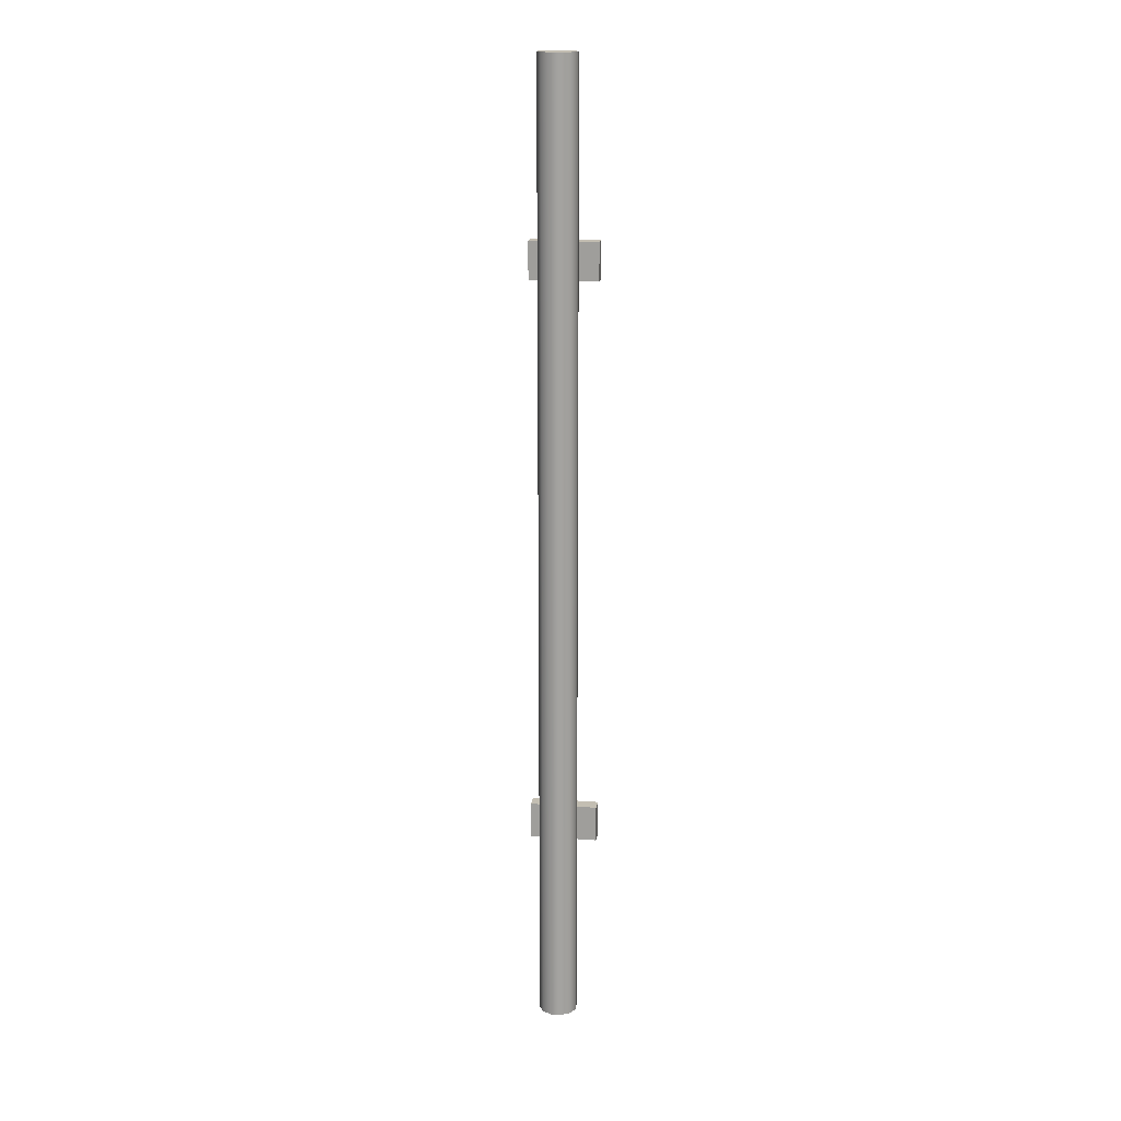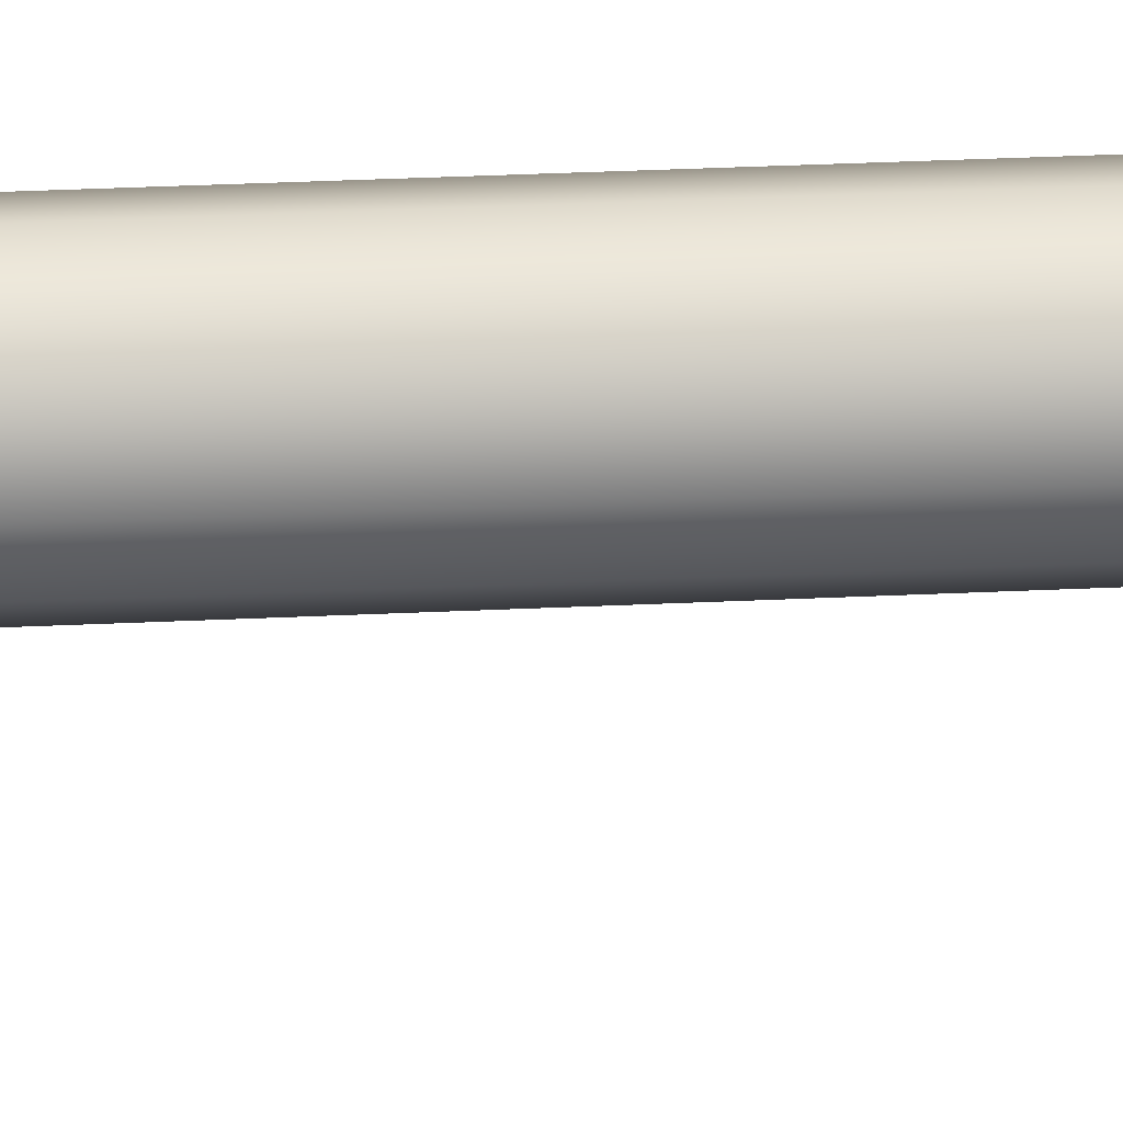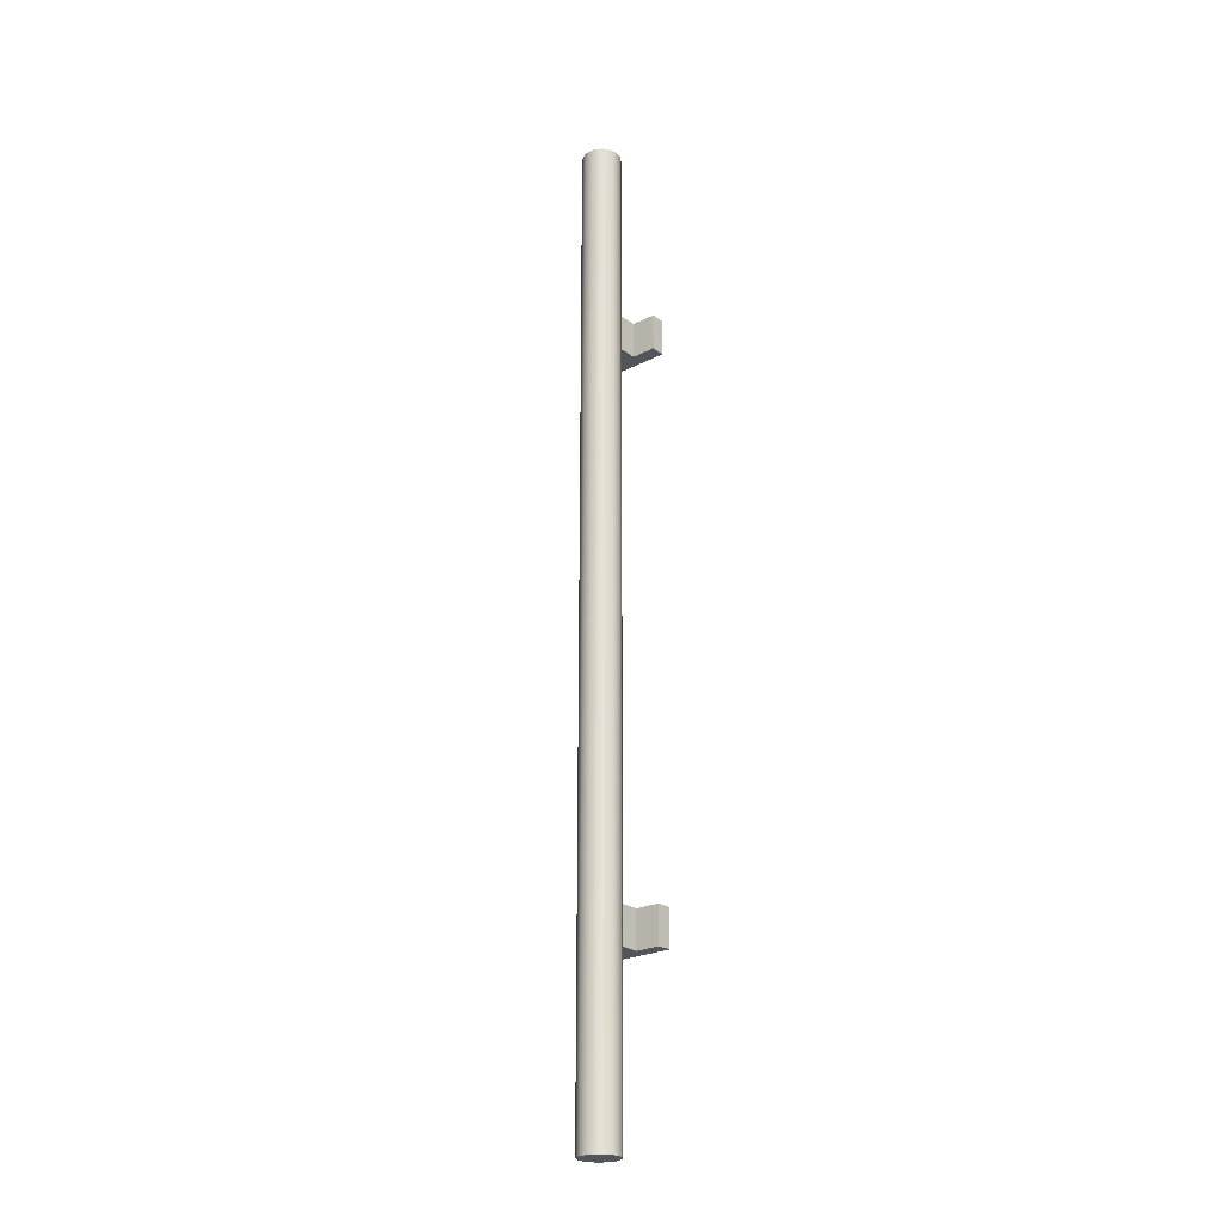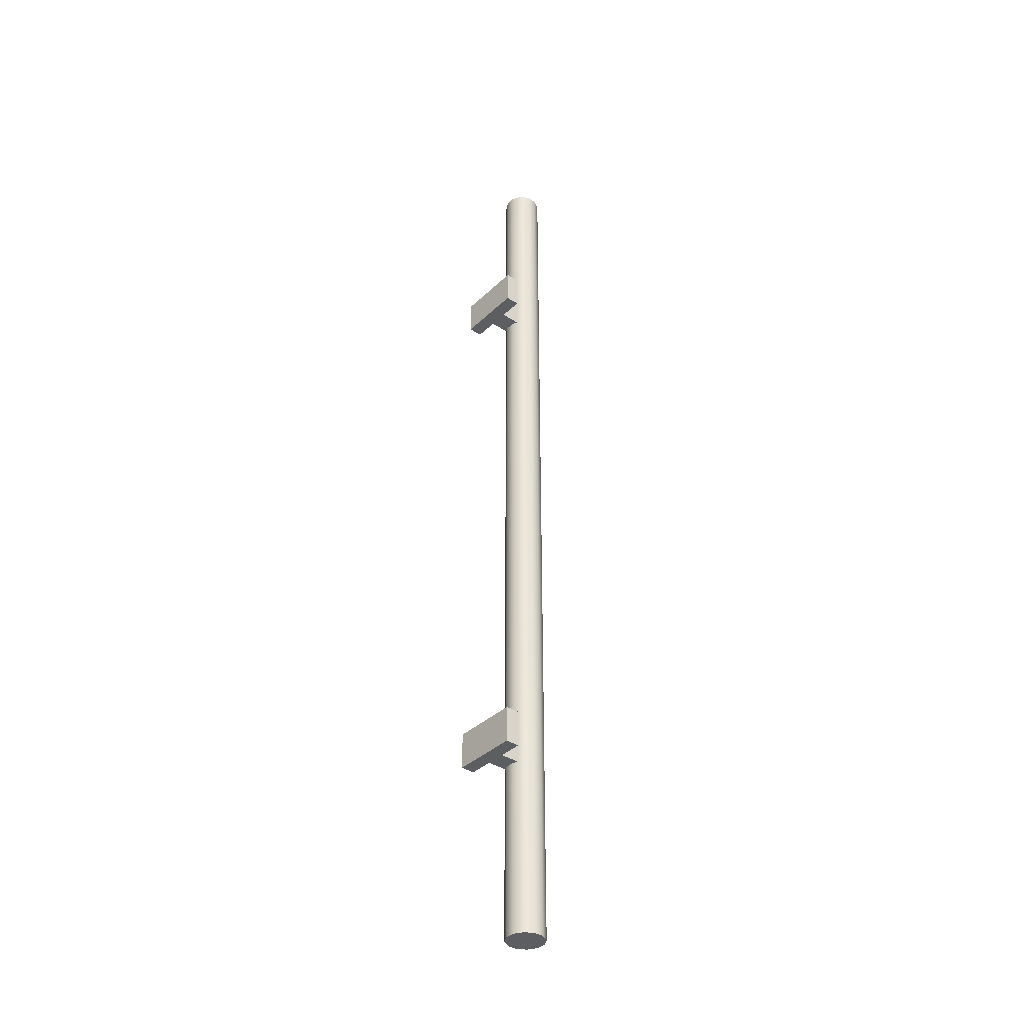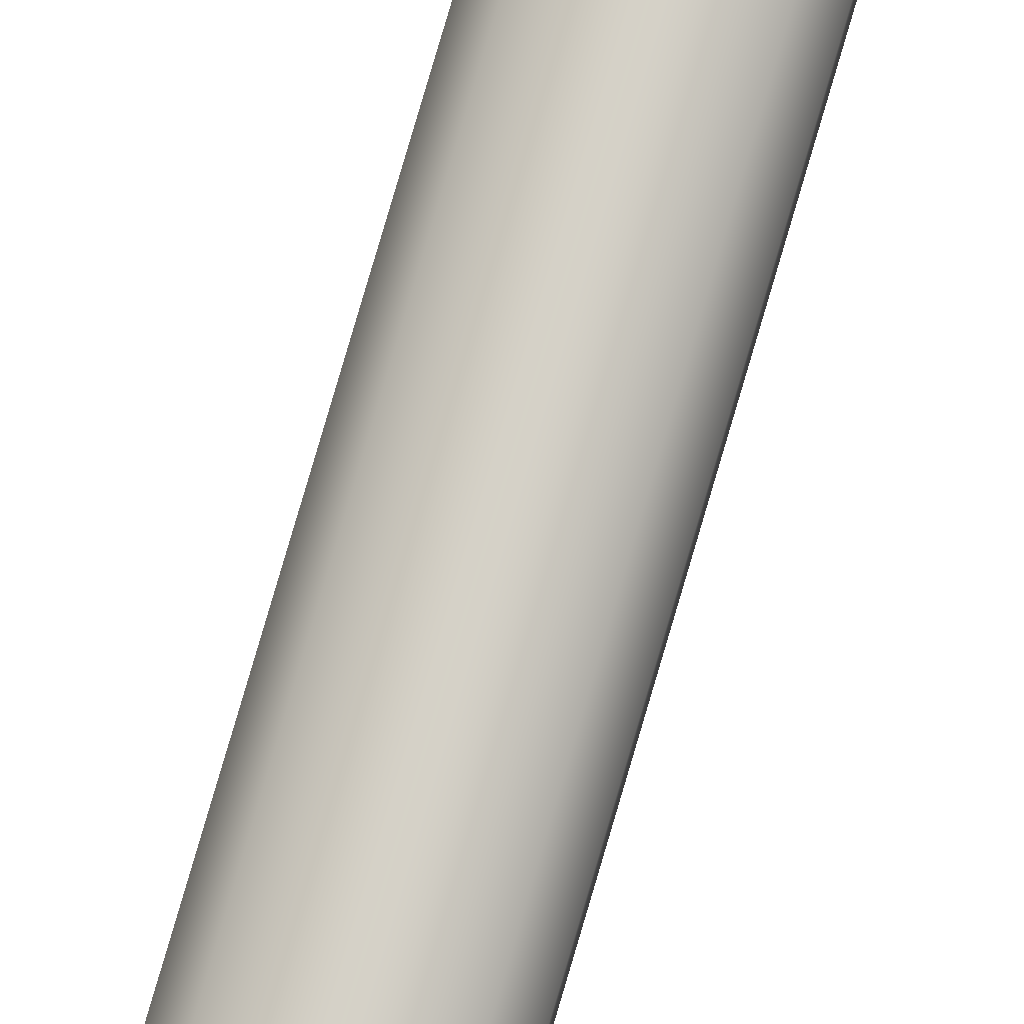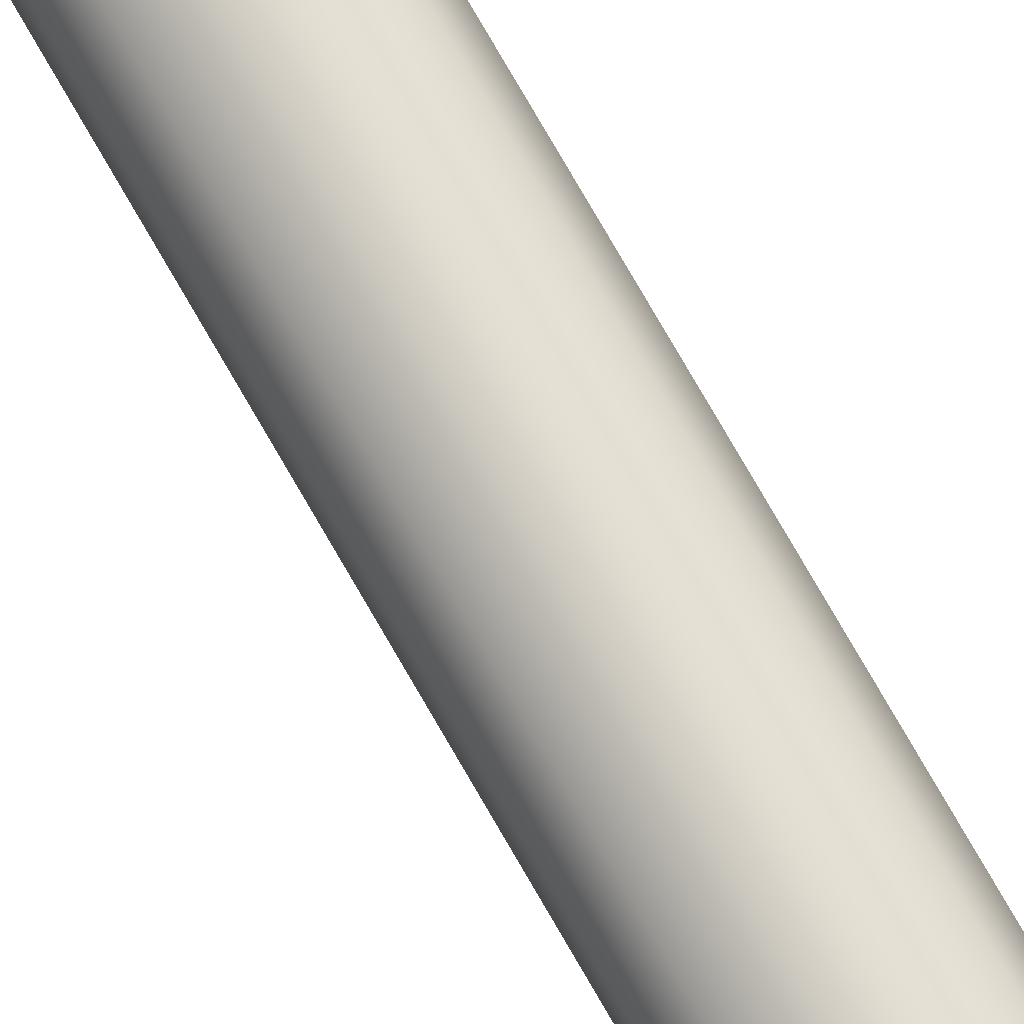
<metadata>
{"format":"obj","ext":"obj","renderer":"f3d","projection":"perspective","resolution":1024,"background":"white","views":[{"elev":17.4,"azim":8.4,"up":"+Y"},{"elev":16.9,"azim":83.0,"up":"+Z"},{"elev":-24.3,"azim":39.8,"up":"+Y"},{"elev":-37.4,"azim":-129.8,"up":"+Y"},{"elev":78.7,"azim":16.3,"up":"+Z"},{"elev":72.0,"azim":-29.4,"up":"+Z"}]}
</metadata>
<code>
g default
v -0.01508 0.4214 0.02189
v 0.01508 0.4214 0.02189
v -0.01508 0.4214 0.08294
v 0.01508 0.4214 0.08294
v -0.01508 0.4786 0.08294
v 0.01508 0.4786 0.08294
v -0.01508 0.4786 0.02189
v 0.01508 0.4786 0.02189
v -0.01508 0.4786 0
v 0.01508 0.4786 0
v 0.01508 0.4214 0
v -0.01508 0.4214 0
v 0.05275 0.4786 0.02189
v 0.05275 0.4214 0.02189
v 0.05275 0.4214 0
v 0.05275 0.4786 0
v -0.05275 0.4786 0.02189
v -0.05275 0.4214 0.02189
v -0.05275 0.4786 0
v -0.05275 0.4214 0
v -0.007765 0.75 0.04946
v 0.007765 0.75 0.04946
v 0.02121 0.75 0.05722
v 0.02898 0.75 0.07067
v 0.02898 0.75 0.0862
v 0.02121 0.75 0.09965
v 0.007765 0.75 0.1074
v -0.007765 0.75 0.1074
v -0.02121 0.75 0.09965
v -0.02898 0.75 0.0862
v -0.02898 0.75 0.07067
v -0.02121 0.75 0.05722
v -0.007765 -0.75 0.04946
v 0.007765 -0.75 0.04946
v 0.02121 -0.75 0.05722
v 0.02898 -0.75 0.07067
v 0.02898 -0.75 0.0862
v 0.02121 -0.75 0.09965
v 0.007765 -0.75 0.1074
v -0.007765 -0.75 0.1074
v -0.02121 -0.75 0.09965
v -0.02898 -0.75 0.0862
v -0.02898 -0.75 0.07067
v -0.02121 -0.75 0.05722
v 0 0.75 0.07843
v 0 -0.75 0.07843
v -0.007765 -0.45 0.04946
v -0.02121 -0.45 0.05722
v -0.02898 -0.45 0.07067
v -0.02898 -0.45 0.0862
v -0.02121 -0.45 0.09965
v -0.007765 -0.45 0.1074
v 0.007765 -0.45 0.1074
v 0.02121 -0.45 0.09965
v 0.02898 -0.45 0.0862
v 0.02898 -0.45 0.07067
v 0.02121 -0.45 0.05722
v 0.007765 -0.45 0.04946
v -0.007765 -0.15 0.04946
v -0.02121 -0.15 0.05722
v -0.02898 -0.15 0.07067
v -0.02898 -0.15 0.0862
v -0.02121 -0.15 0.09965
v -0.007765 -0.15 0.1074
v 0.007765 -0.15 0.1074
v 0.02121 -0.15 0.09965
v 0.02898 -0.15 0.0862
v 0.02898 -0.15 0.07067
v 0.02121 -0.15 0.05722
v 0.007765 -0.15 0.04946
v -0.007765 0.15 0.04946
v -0.02121 0.15 0.05722
v -0.02898 0.15 0.07067
v -0.02898 0.15 0.0862
v -0.02121 0.15 0.09965
v -0.007765 0.15 0.1074
v 0.007765 0.15 0.1074
v 0.02121 0.15 0.09965
v 0.02898 0.15 0.0862
v 0.02898 0.15 0.07067
v 0.02121 0.15 0.05722
v 0.007765 0.15 0.04946
v -0.007765 0.45 0.04946
v -0.02121 0.45 0.05722
v -0.02898 0.45 0.07067
v -0.02898 0.45 0.0862
v -0.02121 0.45 0.09965
v -0.007765 0.45 0.1074
v 0.007765 0.45 0.1074
v 0.02121 0.45 0.09965
v 0.02898 0.45 0.0862
v 0.02898 0.45 0.07067
v 0.02121 0.45 0.05722
v 0.007765 0.45 0.04946
v -0.01508 -0.4786 0.02189
v 0.01508 -0.4786 0.02189
v -0.01508 -0.4786 0.08294
v 0.01508 -0.4786 0.08294
v -0.01508 -0.4214 0.08294
v 0.01508 -0.4214 0.08294
v -0.01508 -0.4214 0.02189
v 0.01508 -0.4214 0.02189
v -0.01508 -0.4214 0
v 0.01508 -0.4214 0
v 0.01508 -0.4786 0
v -0.01508 -0.4786 0
v 0.05275 -0.4214 0.02189
v 0.05275 -0.4786 0.02189
v 0.05275 -0.4786 0
v 0.05275 -0.4214 0
v -0.05275 -0.4214 0.02189
v -0.05275 -0.4786 0.02189
v -0.05275 -0.4214 0
v -0.05275 -0.4786 0
g pCube2
f 1 2 3
f 3 2 4
f 3 4 5
f 5 4 6
f 5 6 7
f 7 6 8
f 9 10 12
f 12 10 11
f 2 8 4
f 4 8 6
f 7 1 5
f 5 1 3
f 7 8 9
f 9 8 10
f 13 14 16
f 16 14 15
f 2 1 11
f 11 1 12
f 18 17 20
f 20 17 19
f 8 2 13
f 13 2 14
f 2 11 14
f 14 11 15
f 11 10 15
f 15 10 16
f 10 8 16
f 16 8 13
f 1 7 18
f 18 7 17
f 7 9 17
f 17 9 19
f 9 12 19
f 19 12 20
f 12 1 20
f 20 1 18
f 21 22 83
f 83 22 94
f 22 23 94
f 94 23 93
f 23 24 93
f 93 24 92
f 24 25 92
f 92 25 91
f 25 26 91
f 91 26 90
f 26 27 90
f 90 27 89
f 27 28 89
f 89 28 88
f 28 29 88
f 88 29 87
f 29 30 87
f 87 30 86
f 30 31 86
f 86 31 85
f 31 32 85
f 85 32 84
f 32 21 84
f 84 21 83
f 22 21 45
f 23 22 45
f 24 23 45
f 25 24 45
f 26 25 45
f 27 26 45
f 28 27 45
f 29 28 45
f 30 29 45
f 31 30 45
f 32 31 45
f 21 32 45
f 33 34 46
f 34 35 46
f 35 36 46
f 36 37 46
f 37 38 46
f 38 39 46
f 39 40 46
f 40 41 46
f 41 42 46
f 42 43 46
f 43 44 46
f 44 33 46
f 48 47 44
f 44 47 33
f 49 48 43
f 43 48 44
f 50 49 42
f 42 49 43
f 51 50 41
f 41 50 42
f 52 51 40
f 40 51 41
f 53 52 39
f 39 52 40
f 54 53 38
f 38 53 39
f 55 54 37
f 37 54 38
f 56 55 36
f 36 55 37
f 57 56 35
f 35 56 36
f 58 57 34
f 34 57 35
f 47 58 33
f 33 58 34
f 60 59 48
f 48 59 47
f 61 60 49
f 49 60 48
f 62 61 50
f 50 61 49
f 63 62 51
f 51 62 50
f 64 63 52
f 52 63 51
f 65 64 53
f 53 64 52
f 66 65 54
f 54 65 53
f 67 66 55
f 55 66 54
f 68 67 56
f 56 67 55
f 69 68 57
f 57 68 56
f 70 69 58
f 58 69 57
f 59 70 47
f 47 70 58
f 72 71 60
f 60 71 59
f 73 72 61
f 61 72 60
f 74 73 62
f 62 73 61
f 75 74 63
f 63 74 62
f 76 75 64
f 64 75 63
f 77 76 65
f 65 76 64
f 78 77 66
f 66 77 65
f 79 78 67
f 67 78 66
f 80 79 68
f 68 79 67
f 81 80 69
f 69 80 68
f 82 81 70
f 70 81 69
f 71 82 59
f 59 82 70
f 84 83 72
f 72 83 71
f 85 84 73
f 73 84 72
f 86 85 74
f 74 85 73
f 87 86 75
f 75 86 74
f 88 87 76
f 76 87 75
f 89 88 77
f 77 88 76
f 90 89 78
f 78 89 77
f 91 90 79
f 79 90 78
f 92 91 80
f 80 91 79
f 93 92 81
f 81 92 80
f 94 93 82
f 82 93 81
f 83 94 71
f 71 94 82
f 95 96 97
f 97 96 98
f 97 98 99
f 99 98 100
f 99 100 101
f 101 100 102
f 103 104 106
f 106 104 105
f 96 102 98
f 98 102 100
f 101 95 99
f 99 95 97
f 101 102 103
f 103 102 104
f 107 108 110
f 110 108 109
f 96 95 105
f 105 95 106
f 112 111 114
f 114 111 113
f 102 96 107
f 107 96 108
f 96 105 108
f 108 105 109
f 105 104 109
f 109 104 110
f 104 102 110
f 110 102 107
f 95 101 112
f 112 101 111
f 101 103 111
f 111 103 113
f 103 106 113
f 113 106 114
f 106 95 114
f 114 95 112

</code>
